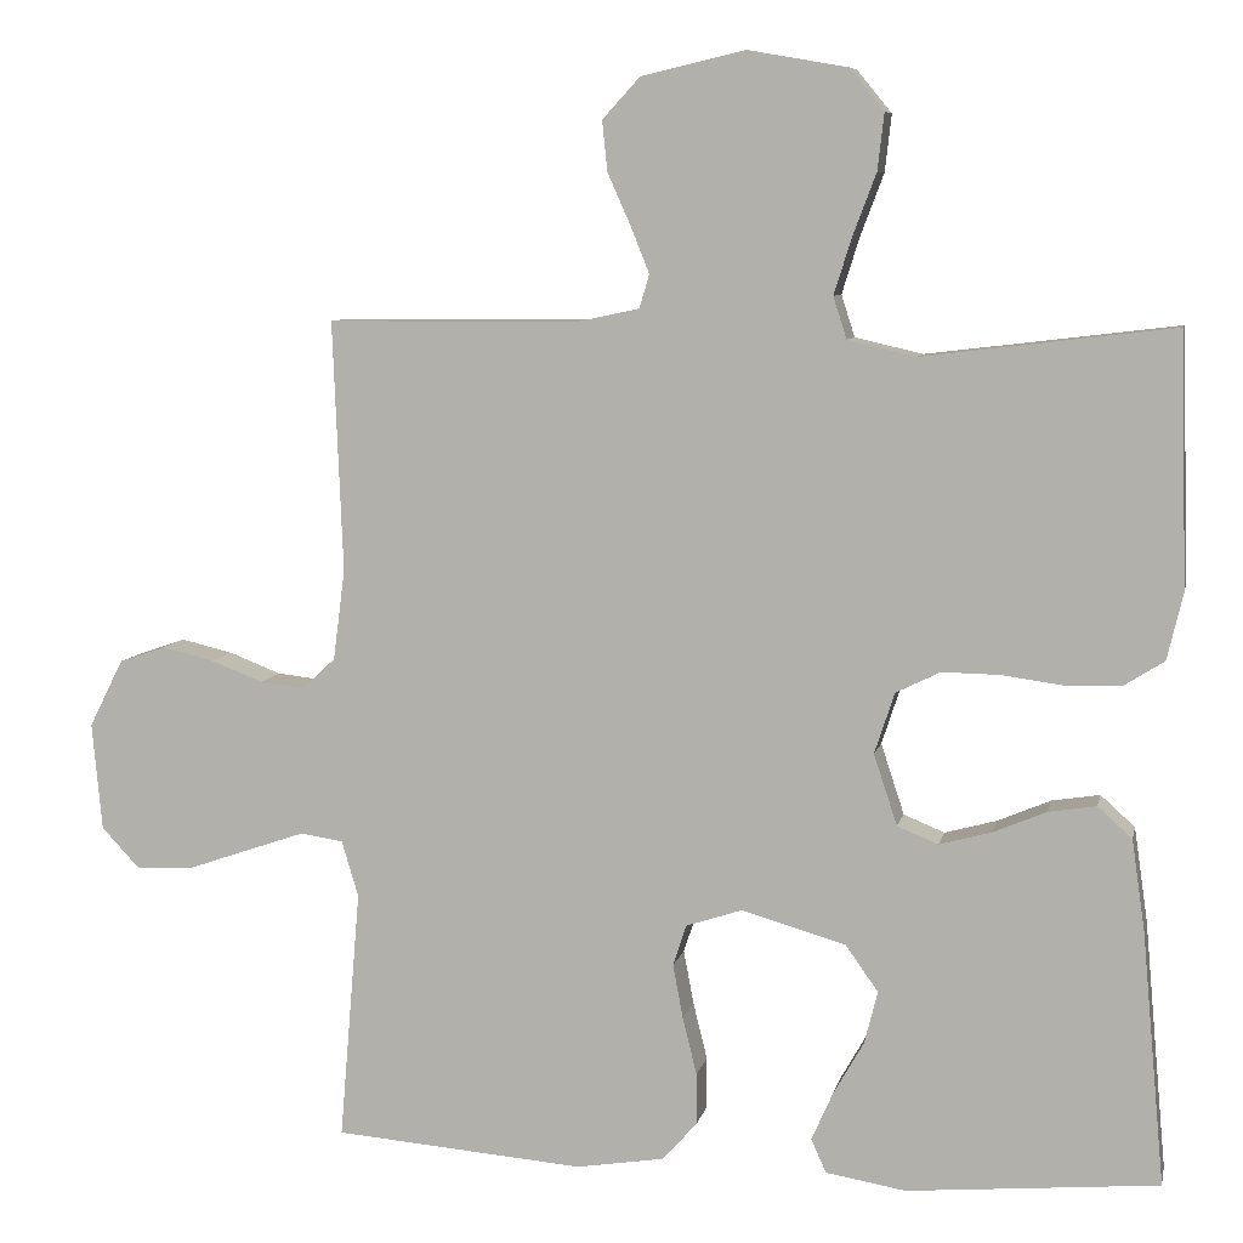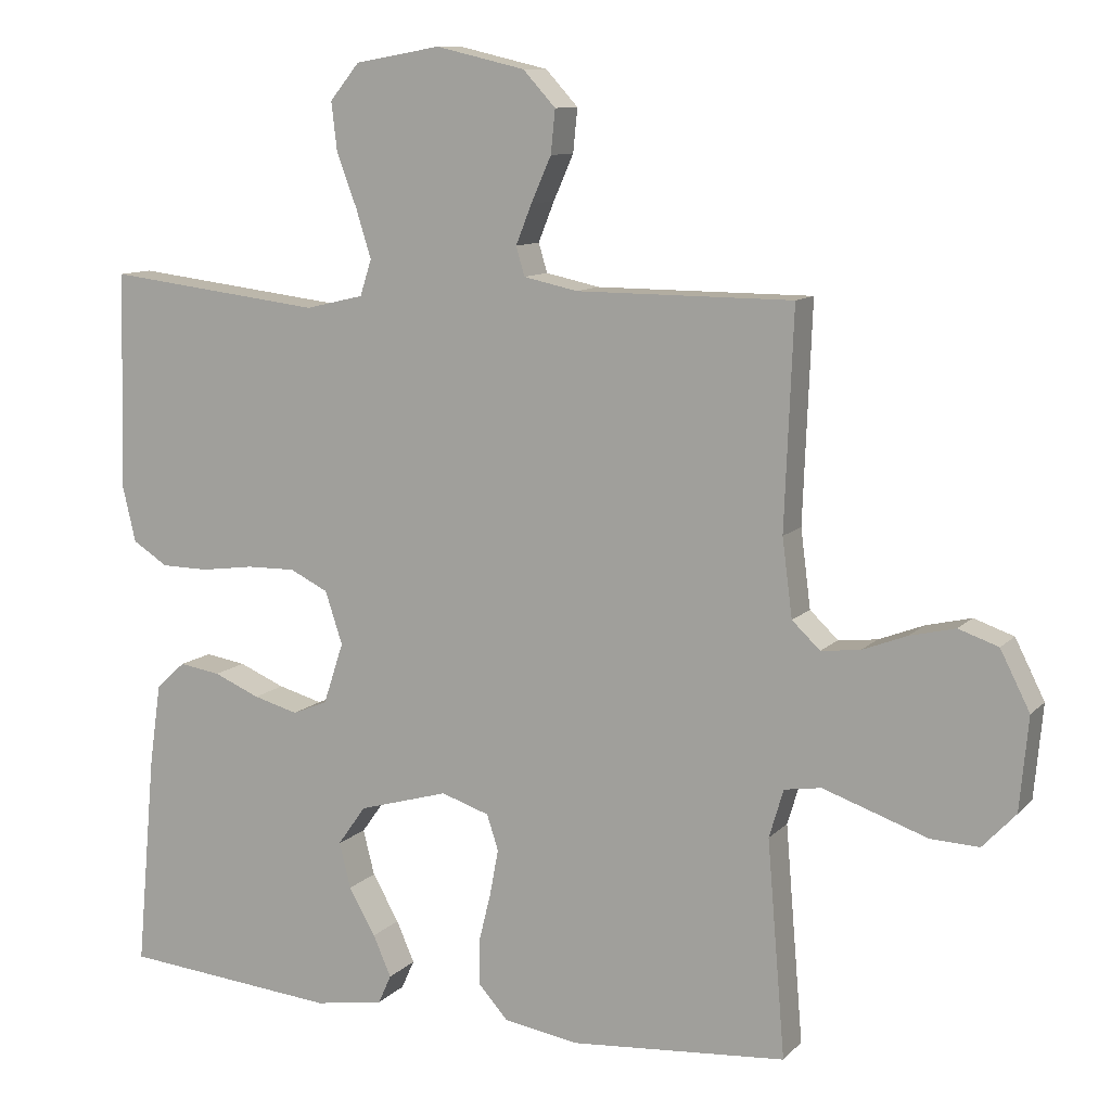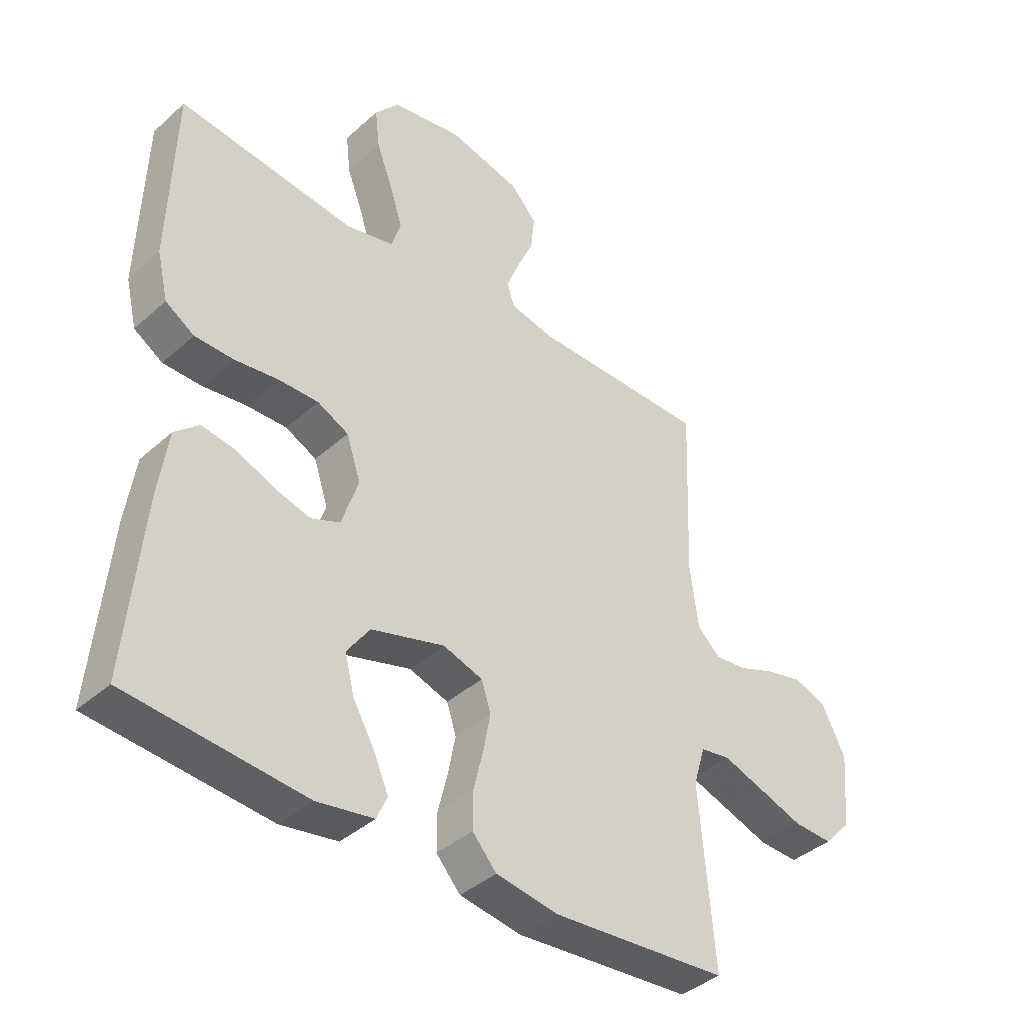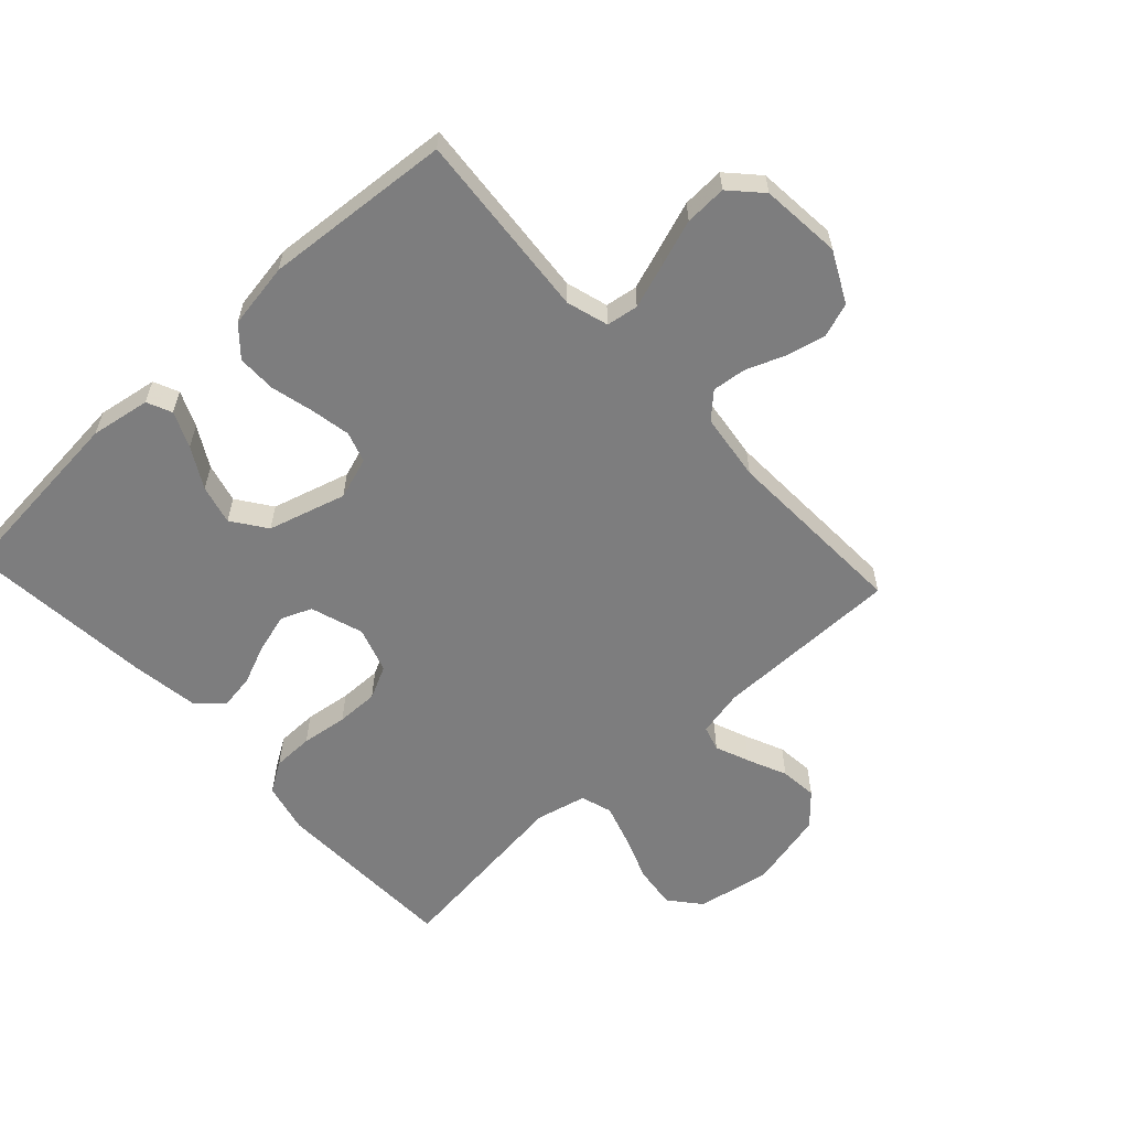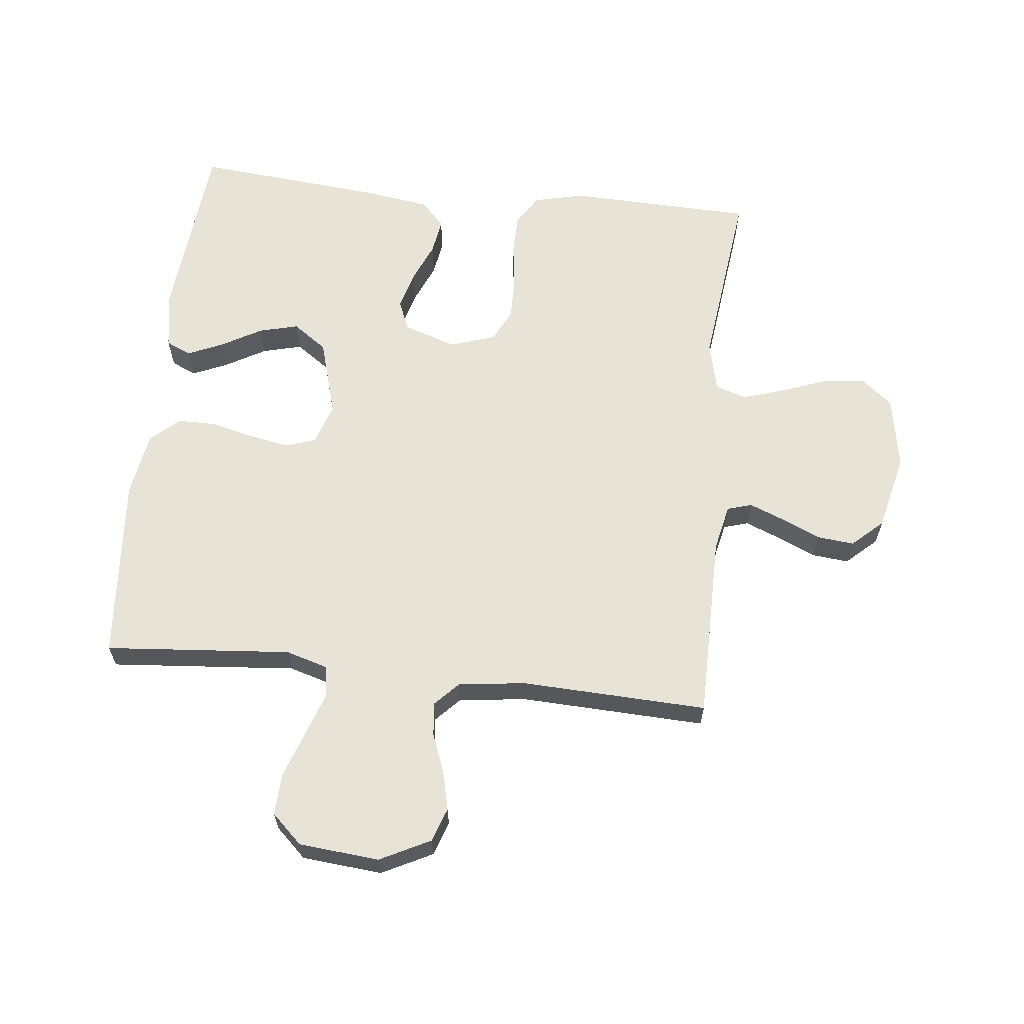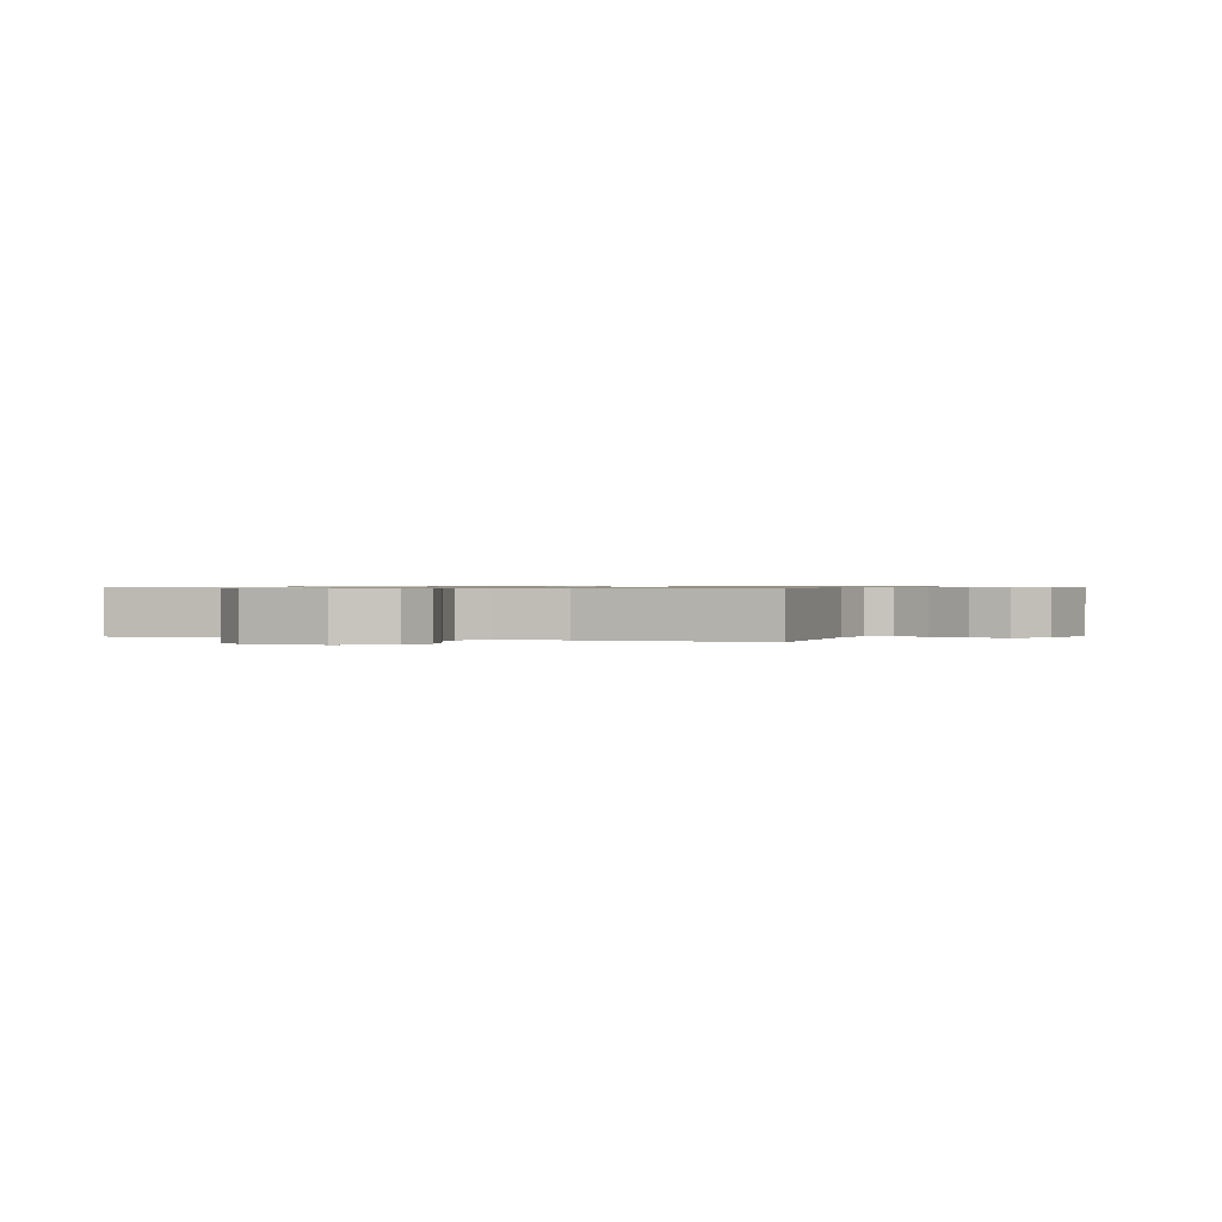
<metadata>
{"format":"obj","ext":"obj","renderer":"f3d","projection":"perspective","resolution":1024,"background":"white","views":[{"elev":7.7,"azim":11.9,"up":"+Z"},{"elev":10.4,"azim":-155.3,"up":"+Z"},{"elev":-39.7,"azim":137.7,"up":"+Z"},{"elev":-59.2,"azim":-137.3,"up":"+Y"},{"elev":62.7,"azim":-83.8,"up":"+Y"},{"elev":0.7,"azim":-71.1,"up":"+Y"}]}
</metadata>
<code>
v -0.5 0.07 0.5
v -0.2 0.07 0.501
v -0.125 0.07 0.517
v -0.113 0.07 0.557
v -0.135 0.07 0.612
v -0.163 0.07 0.675
v -0.169 0.07 0.735
v -0.124 0.07 0.784
v 0 0.07 0.813
v 0.119 0.07 0.792
v 0.16 0.07 0.742
v 0.152 0.07 0.674
v 0.124 0.07 0.6
v 0.103 0.07 0.533
v 0.119 0.07 0.483
v 0.2 0.07 0.464
v 0.5 0.07 0.5
v 0.509 0.07 0.2
v 0.49 0.07 0.12
v 0.441 0.07 0.089
v 0.375 0.07 0.088
v 0.301 0.07 0.098
v 0.233 0.07 0.099
v 0.18 0.07 0.073
v 0.156 0.07 0
v 0.184 0.07 -0.085
v 0.233 0.07 -0.105
v 0.295 0.07 -0.088
v 0.359 0.07 -0.061
v 0.416 0.07 -0.052
v 0.457 0.07 -0.089
v 0.473 0.07 -0.2
v 0.5 0.07 -0.5
v 0.2 0.07 -0.527
v 0.104 0.07 -0.511
v 0.086 0.07 -0.471
v 0.111 0.07 -0.414
v 0.148 0.07 -0.349
v 0.164 0.07 -0.286
v 0.125 0.07 -0.231
v 0 0.07 -0.195
v -0.067 0.07 -0.217
v -0.083 0.07 -0.266
v -0.071 0.07 -0.33
v -0.054 0.07 -0.399
v -0.054 0.07 -0.461
v -0.095 0.07 -0.507
v -0.2 0.07 -0.524
v -0.5 0.07 -0.5
v -0.475 0.07 -0.2
v -0.495 0.07 -0.133
v -0.546 0.07 -0.125
v -0.616 0.07 -0.149
v -0.691 0.07 -0.175
v -0.758 0.07 -0.178
v -0.804 0.07 -0.129
v -0.816 0.07 0
v -0.775 0.07 0.081
v -0.72 0.07 0.1
v -0.657 0.07 0.085
v -0.595 0.07 0.061
v -0.541 0.07 0.055
v -0.502 0.07 0.092
v -0.488 0.07 0.2
v -0.5 0 0.5
v -0.2 0 0.501
v -0.125 0 0.517
v -0.113 0 0.557
v -0.135 0 0.612
v -0.163 0 0.675
v -0.169 0 0.735
v -0.124 0 0.784
v 0 0 0.813
v 0.119 0 0.792
v 0.16 0 0.742
v 0.152 0 0.674
v 0.124 0 0.6
v 0.103 0 0.533
v 0.119 0 0.483
v 0.2 0 0.464
v 0.5 0 0.5
v 0.509 0 0.2
v 0.49 0 0.12
v 0.441 0 0.089
v 0.375 0 0.088
v 0.301 0 0.098
v 0.233 0 0.099
v 0.18 0 0.073
v 0.156 0 0
v 0.184 0 -0.085
v 0.233 0 -0.105
v 0.295 0 -0.088
v 0.359 0 -0.061
v 0.416 0 -0.052
v 0.457 0 -0.089
v 0.473 0 -0.2
v 0.5 0 -0.5
v 0.2 0 -0.527
v 0.104 0 -0.511
v 0.086 0 -0.471
v 0.111 0 -0.414
v 0.148 0 -0.349
v 0.164 0 -0.286
v 0.125 0 -0.231
v 0 0 -0.195
v -0.067 0 -0.217
v -0.083 0 -0.266
v -0.071 0 -0.33
v -0.054 0 -0.399
v -0.054 0 -0.461
v -0.095 0 -0.507
v -0.2 0 -0.524
v -0.5 0 -0.5
v -0.475 0 -0.2
v -0.495 0 -0.133
v -0.546 0 -0.125
v -0.616 0 -0.149
v -0.691 0 -0.175
v -0.758 0 -0.178
v -0.804 0 -0.129
v -0.816 0 0
v -0.775 0 0.081
v -0.72 0 0.1
v -0.657 0 0.085
v -0.595 0 0.061
v -0.541 0 0.055
v -0.502 0 0.092
v -0.488 0 0.2
f 58 59 60 61
f 56 57 58 61
f 56 61 62
f 53 54 55 56
f 52 53 56 62
f 51 52 62 63
f 47 48 49 50
f 44 45 46 47
f 43 44 47 50
f 42 43 50 51
f 35 36 37 38
f 33 34 35 38
f 33 38 39
f 32 33 39 40
f 28 29 30 31
f 27 28 31 32
f 19 20 21 22
f 19 22 23
f 16 17 18 19
f 15 16 19 23
f 14 15 23 24
f 10 11 12 13
f 10 13 14
f 9 10 14
f 5 6 7 8
f 4 5 8 9
f 3 4 9 14
f 64 1 2
f 41 42 51 63
f 27 32 40 41
f 26 27 41 63
f 25 26 63 64
f 14 24 25 64
f 2 3 14 64
f 125 124 123 122
f 125 122 121 120
f 126 125 120
f 120 119 118 117
f 126 120 117 116
f 127 126 116 115
f 114 113 112 111
f 111 110 109 108
f 114 111 108 107
f 115 114 107 106
f 102 101 100 99
f 102 99 98 97
f 103 102 97
f 104 103 97 96
f 95 94 93 92
f 96 95 92 91
f 86 85 84 83
f 87 86 83
f 83 82 81 80
f 87 83 80 79
f 88 87 79 78
f 77 76 75 74
f 78 77 74
f 78 74 73
f 72 71 70 69
f 73 72 69 68
f 78 73 68 67
f 66 65 128
f 127 115 106 105
f 105 104 96 91
f 127 105 91 90
f 128 127 90 89
f 128 89 88 78
f 128 78 67 66
f 1 65 66 2
f 2 66 67 3
f 3 67 68 4
f 4 68 69 5
f 5 69 70 6
f 6 70 71 7
f 7 71 72 8
f 8 72 73 9
f 9 73 74 10
f 10 74 75 11
f 11 75 76 12
f 12 76 77 13
f 13 77 78 14
f 14 78 79 15
f 15 79 80 16
f 16 80 81 17
f 17 81 82 18
f 18 82 83 19
f 19 83 84 20
f 20 84 85 21
f 21 85 86 22
f 22 86 87 23
f 23 87 88 24
f 24 88 89 25
f 25 89 90 26
f 26 90 91 27
f 27 91 92 28
f 28 92 93 29
f 29 93 94 30
f 30 94 95 31
f 31 95 96 32
f 32 96 97 33
f 33 97 98 34
f 34 98 99 35
f 35 99 100 36
f 36 100 101 37
f 37 101 102 38
f 38 102 103 39
f 39 103 104 40
f 40 104 105 41
f 41 105 106 42
f 42 106 107 43
f 43 107 108 44
f 44 108 109 45
f 45 109 110 46
f 46 110 111 47
f 47 111 112 48
f 48 112 113 49
f 49 113 114 50
f 50 114 115 51
f 51 115 116 52
f 52 116 117 53
f 53 117 118 54
f 54 118 119 55
f 55 119 120 56
f 56 120 121 57
f 57 121 122 58
f 58 122 123 59
f 59 123 124 60
f 60 124 125 61
f 61 125 126 62
f 62 126 127 63
f 63 127 128 64
f 64 128 65 1

</code>
